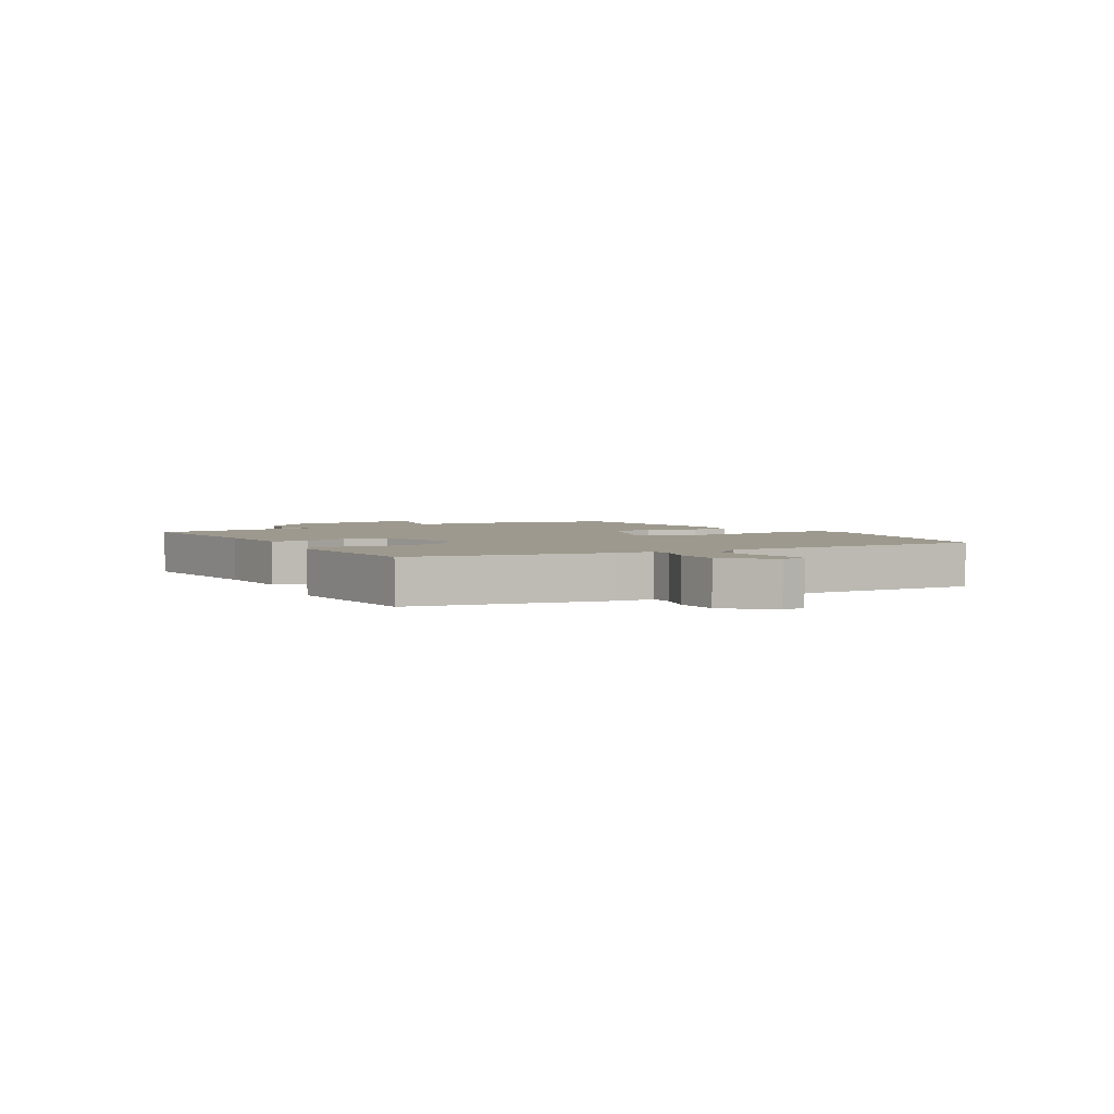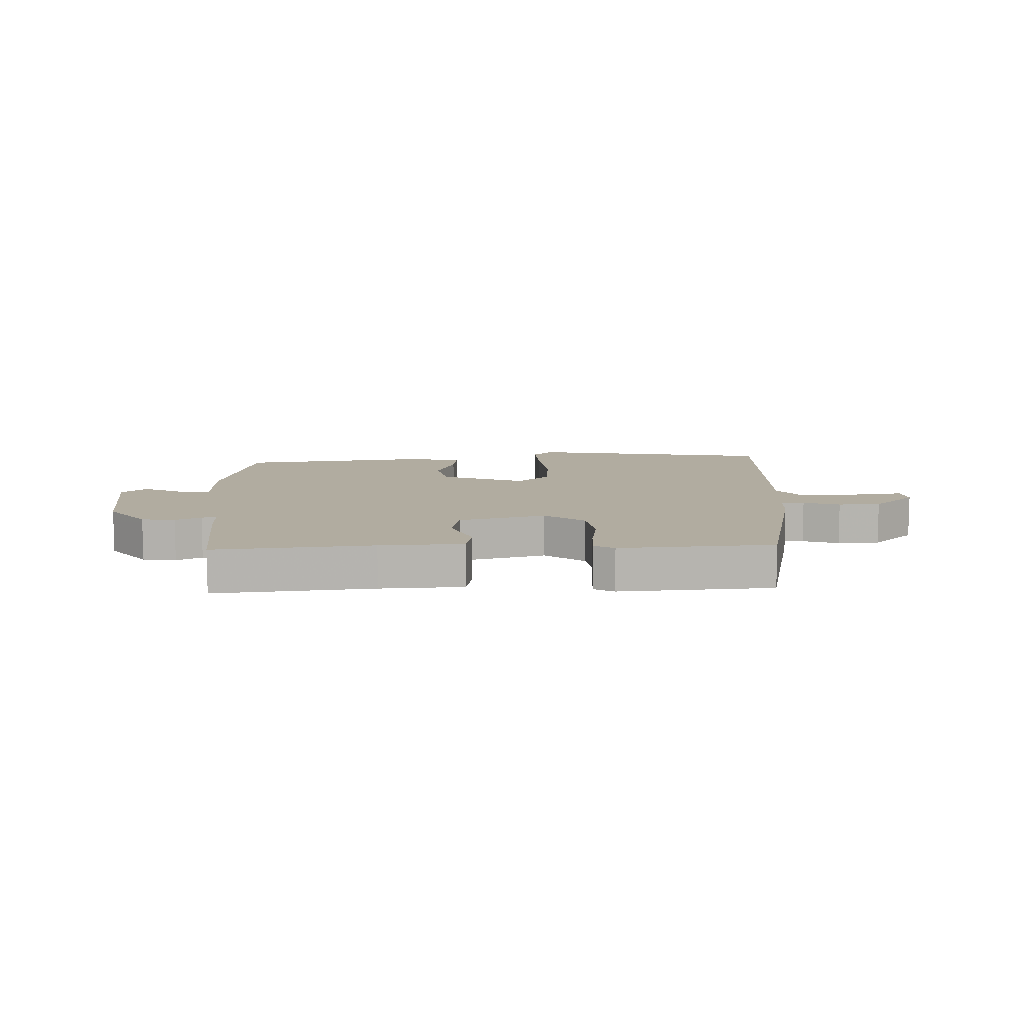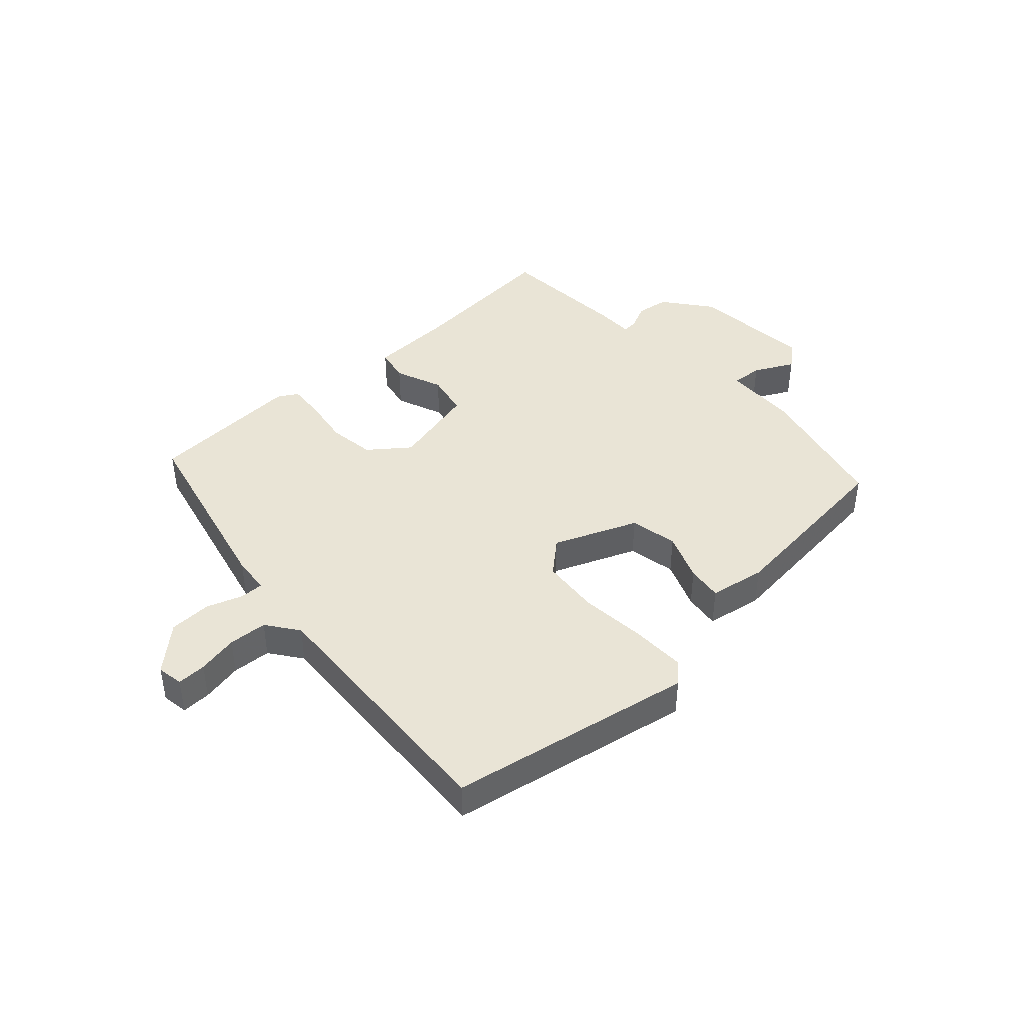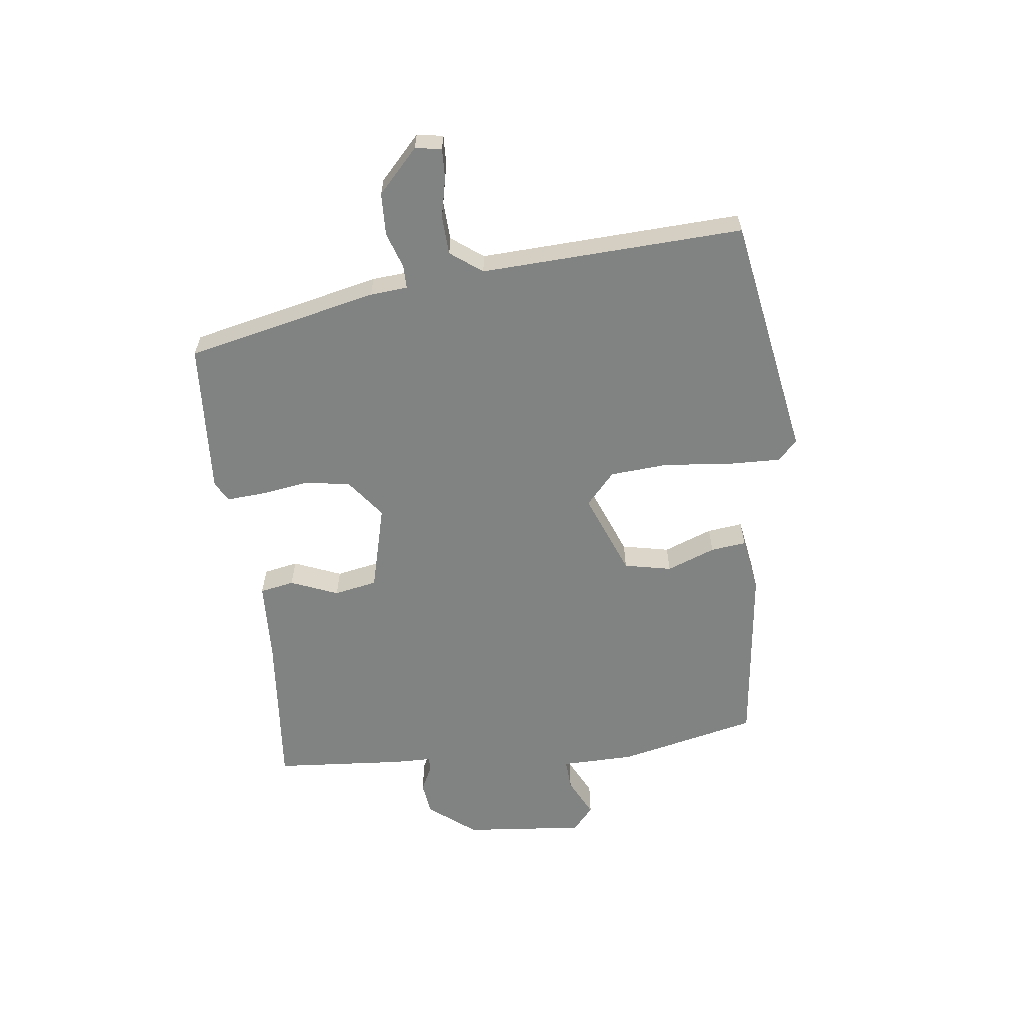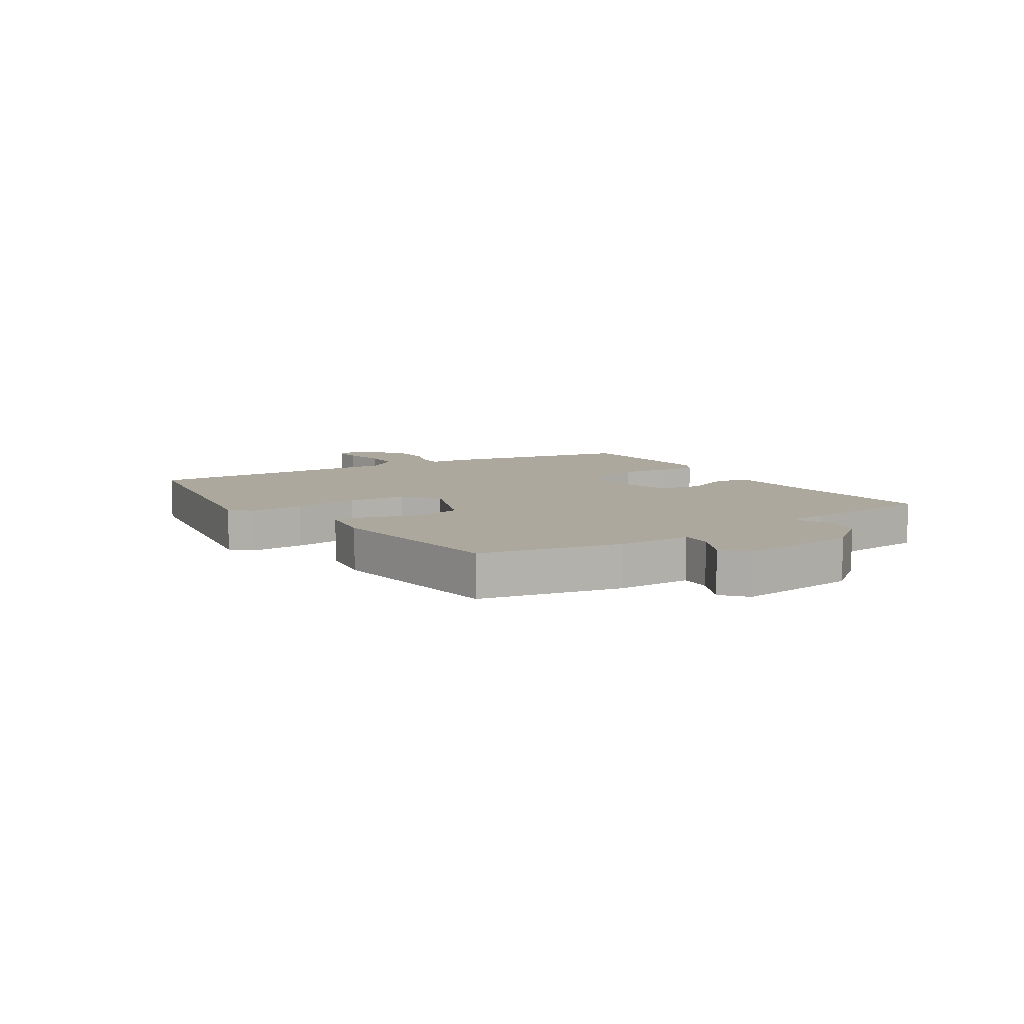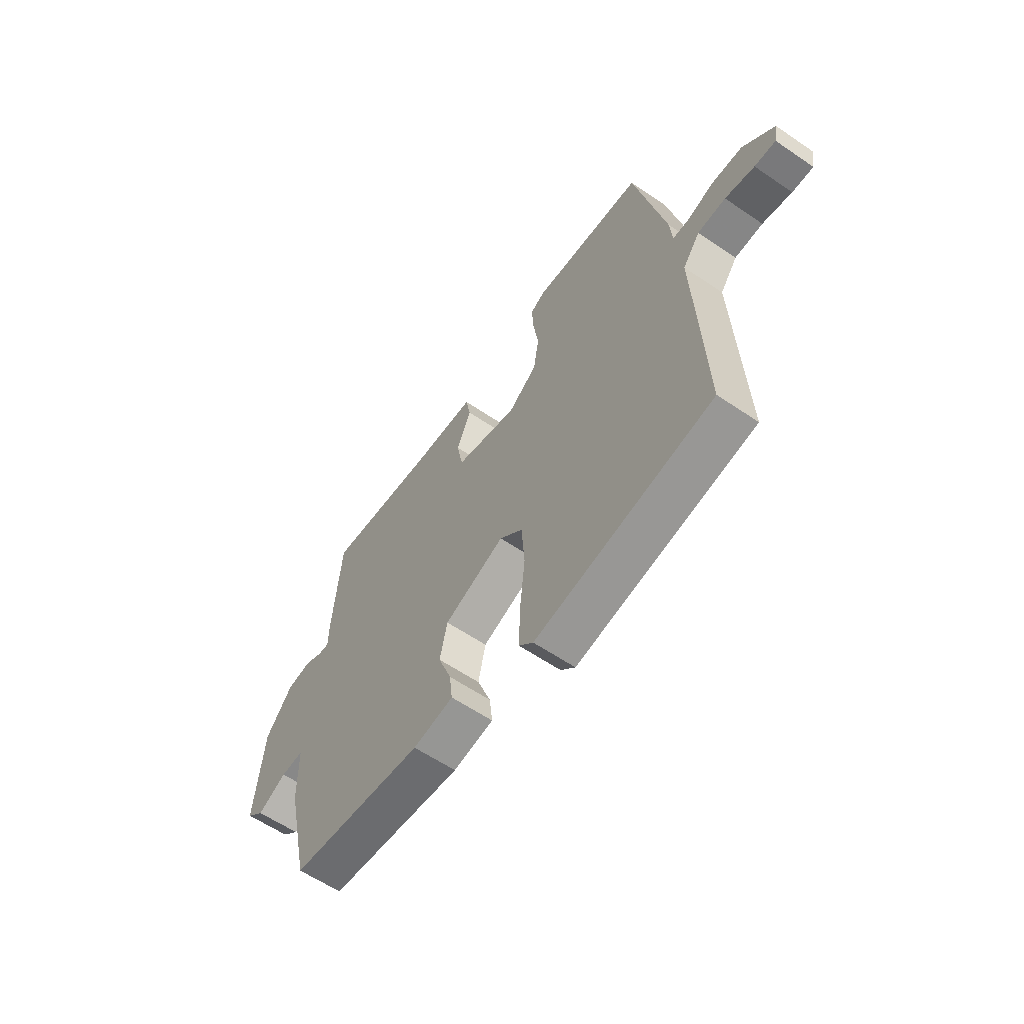
<metadata>
{"format":"obj","ext":"obj","renderer":"f3d","projection":"perspective","resolution":1024,"background":"white","views":[{"elev":3.3,"azim":59.1,"up":"+Y"},{"elev":10.1,"azim":-2.0,"up":"+Y"},{"elev":42.4,"azim":138.3,"up":"+Y"},{"elev":-60.6,"azim":97.2,"up":"+Y"},{"elev":8.7,"azim":-123.2,"up":"+Y"},{"elev":-59.9,"azim":55.0,"up":"+Z"}]}
</metadata>
<code>
v -0.462 0.07 0.5
v -0.196 0.07 0.474
v -0.056 0.07 0.467
v -0.045 0.07 0.409
v -0.078 0.07 0.329
v -0.064 0.07 0.256
v 0.082 0.07 0.218
v 0.149 0.07 0.268
v 0.161 0.07 0.346
v 0.149 0.07 0.428
v 0.145 0.07 0.49
v 0.179 0.07 0.509
v 0.438 0.07 0.491
v 0.509 0.07 0.168
v 0.514 0.07 0.105
v 0.553 0.07 0.105
v 0.614 0.07 0.125
v 0.685 0.07 0.122
v 0.757 0.07 0.054
v 0.749 0.07 0.01
v 0.7 0.07 0.012
v 0.632 0.07 0.027
v 0.567 0.07 0.024
v 0.527 0.07 -0.029
v 0.546 0.07 -0.471
v 0.134 0.07 -0.541
v 0.101 0.07 -0.508
v 0.104 0.07 -0.417
v 0.116 0.07 -0.306
v 0.109 0.07 -0.208
v 0.055 0.07 -0.159
v -0.086 0.07 -0.214
v -0.103 0.07 -0.294
v -0.072 0.07 -0.376
v -0.065 0.07 -0.436
v -0.159 0.07 -0.451
v -0.472 0.07 -0.413
v -0.525 0.07 -0.178
v -0.527 0.07 -0.053
v -0.58 0.07 -0.056
v -0.647 0.07 -0.089
v -0.688 0.07 -0.053
v -0.668 0.07 0.151
v -0.605 0.07 0.23
v -0.549 0.07 0.237
v -0.506 0.07 0.216
v -0.481 0.07 0.214
v -0.48 0.07 0.277
v -0.462 0 0.5
v -0.196 0 0.474
v -0.056 0 0.467
v -0.045 0 0.409
v -0.078 0 0.329
v -0.064 0 0.256
v 0.082 0 0.218
v 0.149 0 0.268
v 0.161 0 0.346
v 0.149 0 0.428
v 0.145 0 0.49
v 0.179 0 0.509
v 0.438 0 0.491
v 0.509 0 0.168
v 0.514 0 0.105
v 0.553 0 0.105
v 0.614 0 0.125
v 0.685 0 0.122
v 0.757 0 0.054
v 0.749 0 0.01
v 0.7 0 0.012
v 0.632 0 0.027
v 0.567 0 0.024
v 0.527 0 -0.029
v 0.546 0 -0.471
v 0.134 0 -0.541
v 0.101 0 -0.508
v 0.104 0 -0.417
v 0.116 0 -0.306
v 0.109 0 -0.208
v 0.055 0 -0.159
v -0.086 0 -0.214
v -0.103 0 -0.294
v -0.072 0 -0.376
v -0.065 0 -0.436
v -0.159 0 -0.451
v -0.472 0 -0.413
v -0.525 0 -0.178
v -0.527 0 -0.053
v -0.58 0 -0.056
v -0.647 0 -0.089
v -0.688 0 -0.053
v -0.668 0 0.151
v -0.605 0 0.23
v -0.549 0 0.237
v -0.506 0 0.216
v -0.481 0 0.214
v -0.48 0 0.277
f 47 48 1 2
f 44 45 46
f 43 44 46
f 42 43 46
f 41 42 46
f 40 41 46
f 39 40 46 47
f 38 39 47
f 37 38 47
f 36 37 47
f 35 36 47
f 34 35 47
f 33 34 47
f 32 33 47 2
f 27 28 29
f 26 27 29
f 25 26 29
f 24 25 29
f 23 24 29 30
f 20 21 22
f 19 20 22
f 18 19 22
f 17 18 22
f 16 17 22
f 15 16 22 23
f 13 14 15
f 12 13 15
f 11 12 15
f 10 11 15
f 9 10 15
f 15 23 30
f 9 15 30
f 8 9 30
f 2 3 4 5
f 2 5 6
f 31 32 2 6
f 7 8 30 31
f 6 7 31
f 50 49 96 95
f 94 93 92
f 94 92 91
f 94 91 90
f 94 90 89
f 94 89 88
f 95 94 88 87
f 95 87 86
f 95 86 85
f 95 85 84
f 95 84 83
f 95 83 82
f 95 82 81
f 50 95 81 80
f 77 76 75
f 77 75 74
f 77 74 73
f 77 73 72
f 78 77 72 71
f 70 69 68
f 70 68 67
f 70 67 66
f 70 66 65
f 70 65 64
f 71 70 64 63
f 63 62 61
f 63 61 60
f 63 60 59
f 63 59 58
f 63 58 57
f 78 71 63
f 78 63 57
f 78 57 56
f 53 52 51 50
f 54 53 50
f 54 50 80 79
f 79 78 56 55
f 79 55 54
f 1 49 50 2
f 2 50 51 3
f 3 51 52 4
f 4 52 53 5
f 5 53 54 6
f 6 54 55 7
f 7 55 56 8
f 8 56 57 9
f 9 57 58 10
f 10 58 59 11
f 11 59 60 12
f 12 60 61 13
f 13 61 62 14
f 14 62 63 15
f 15 63 64 16
f 16 64 65 17
f 17 65 66 18
f 18 66 67 19
f 19 67 68 20
f 20 68 69 21
f 21 69 70 22
f 22 70 71 23
f 23 71 72 24
f 24 72 73 25
f 25 73 74 26
f 26 74 75 27
f 27 75 76 28
f 28 76 77 29
f 29 77 78 30
f 30 78 79 31
f 31 79 80 32
f 32 80 81 33
f 33 81 82 34
f 34 82 83 35
f 35 83 84 36
f 36 84 85 37
f 37 85 86 38
f 38 86 87 39
f 39 87 88 40
f 40 88 89 41
f 41 89 90 42
f 42 90 91 43
f 43 91 92 44
f 44 92 93 45
f 45 93 94 46
f 46 94 95 47
f 47 95 96 48
f 48 96 49 1

</code>
